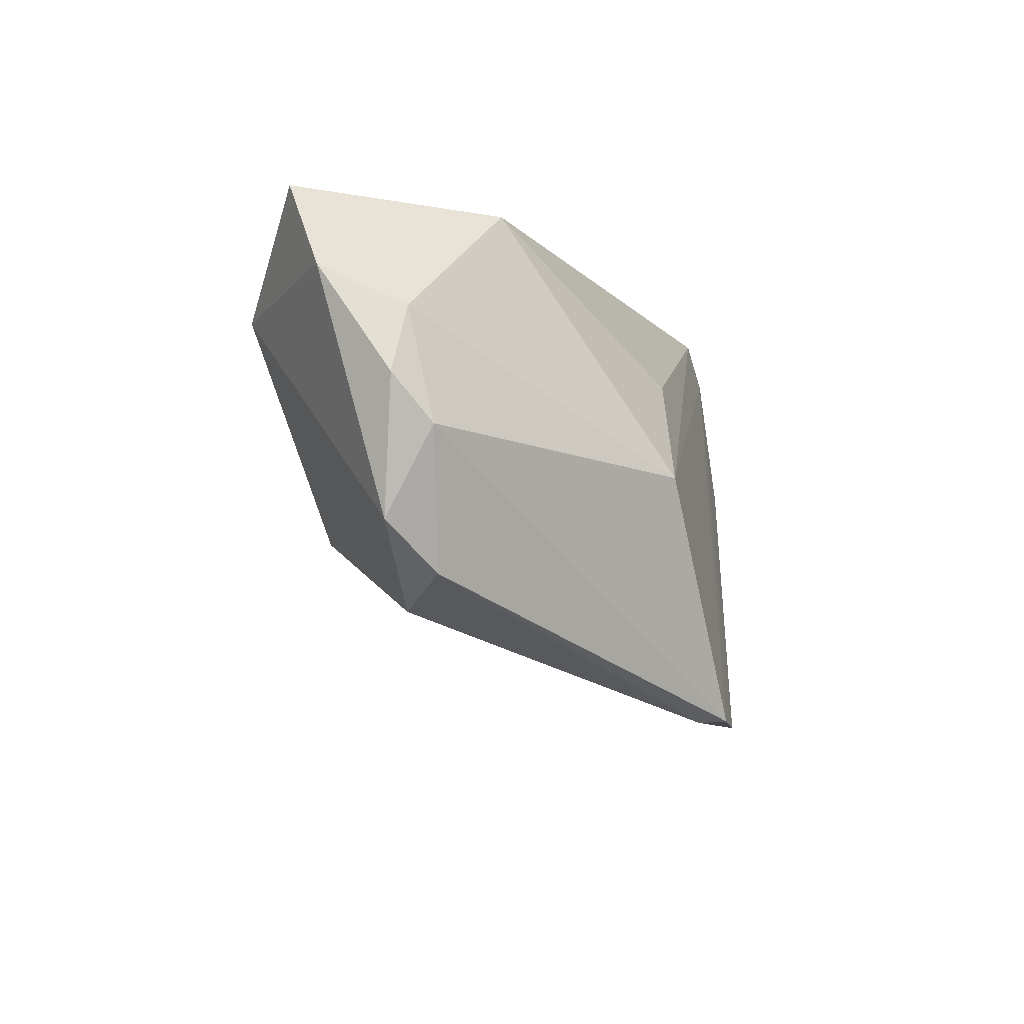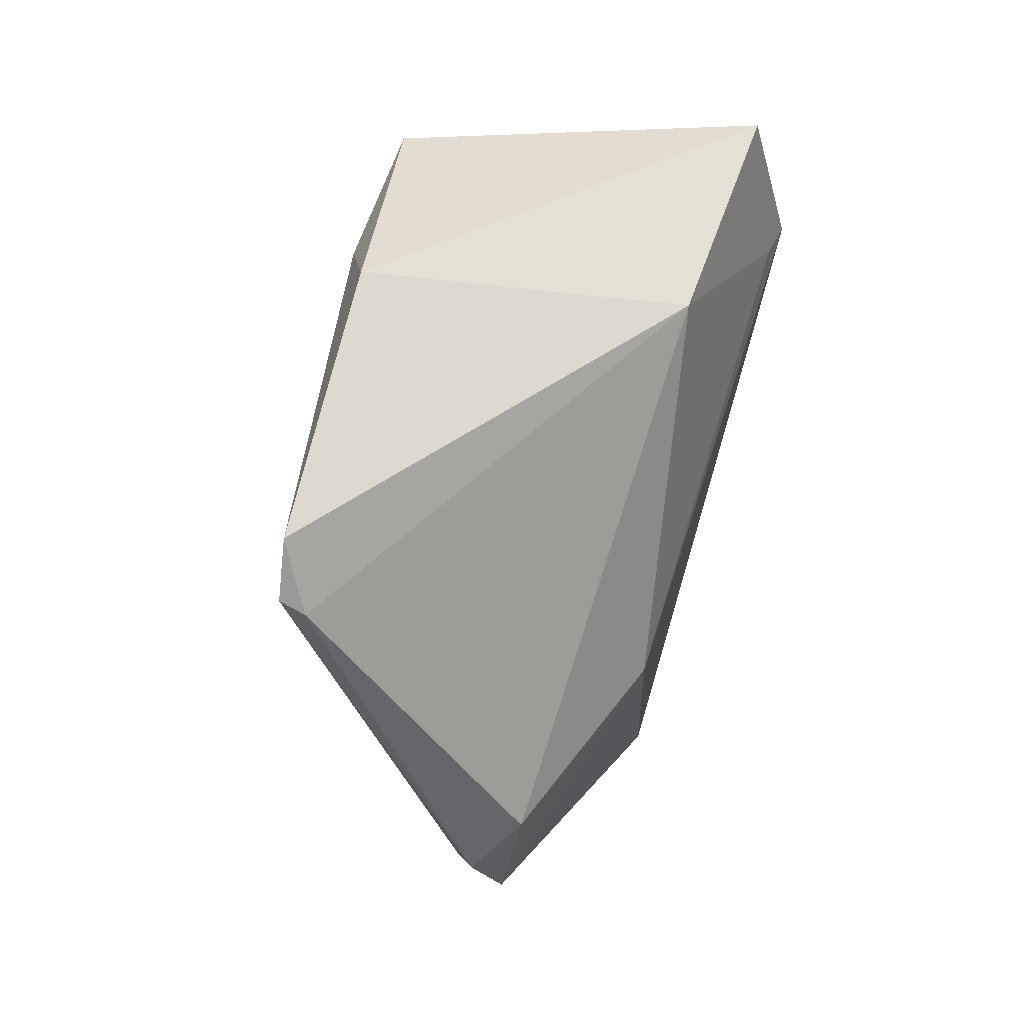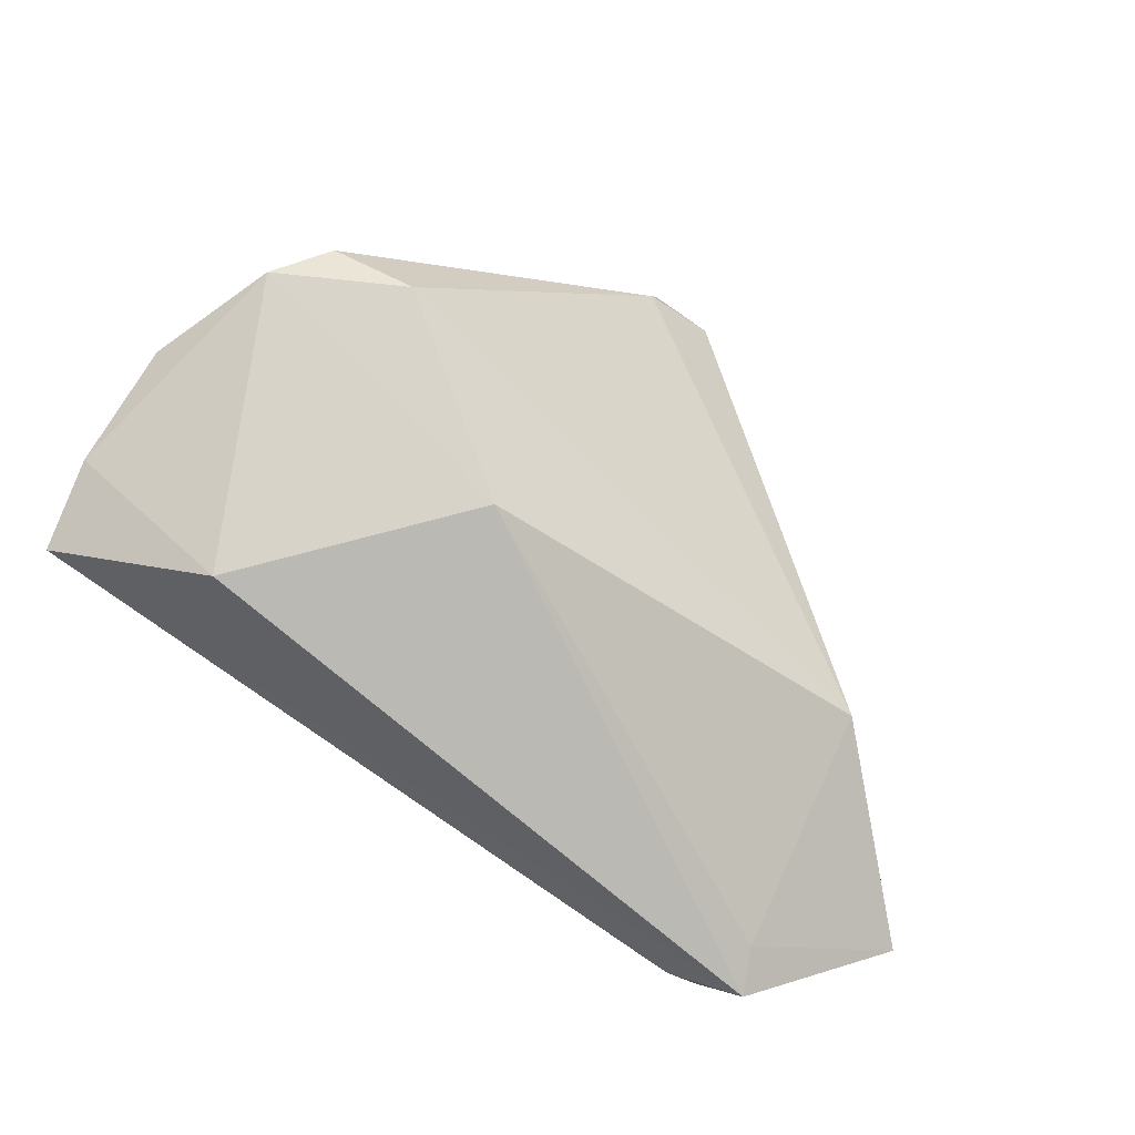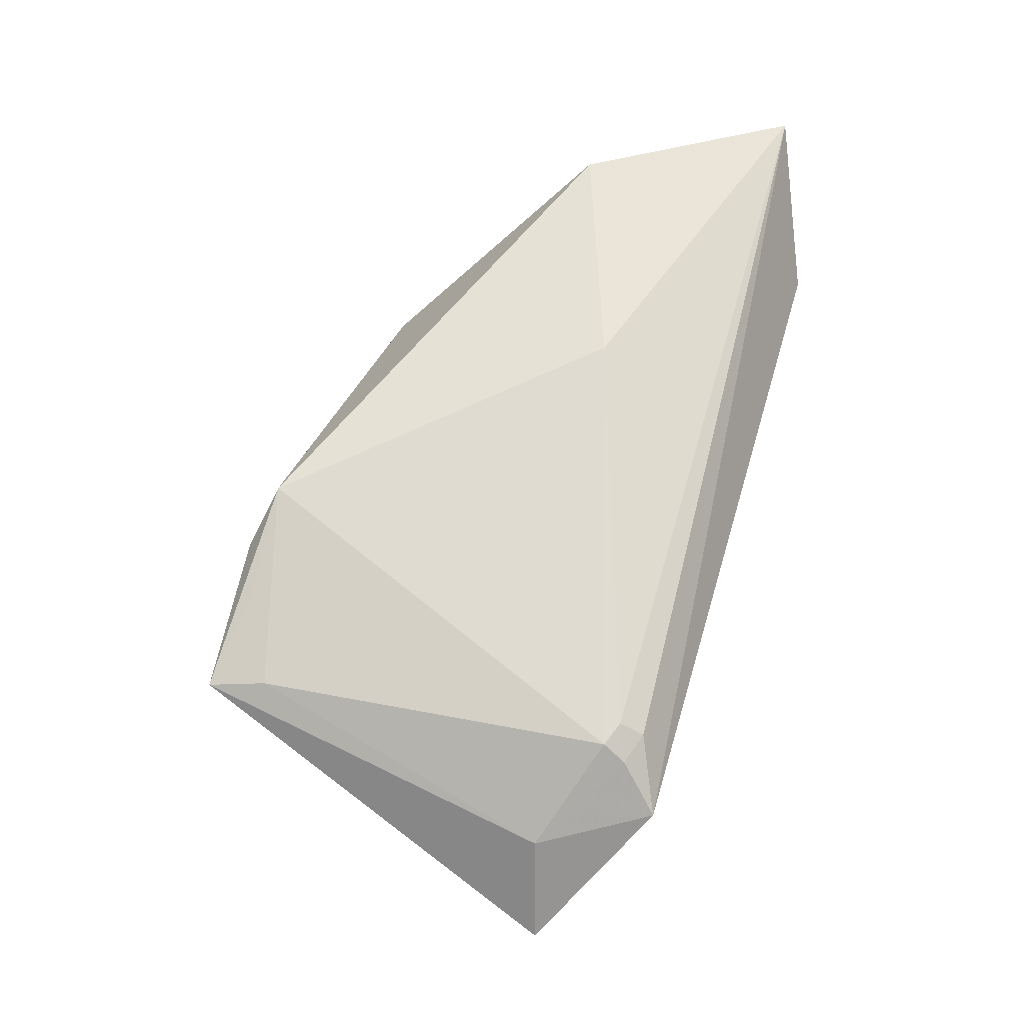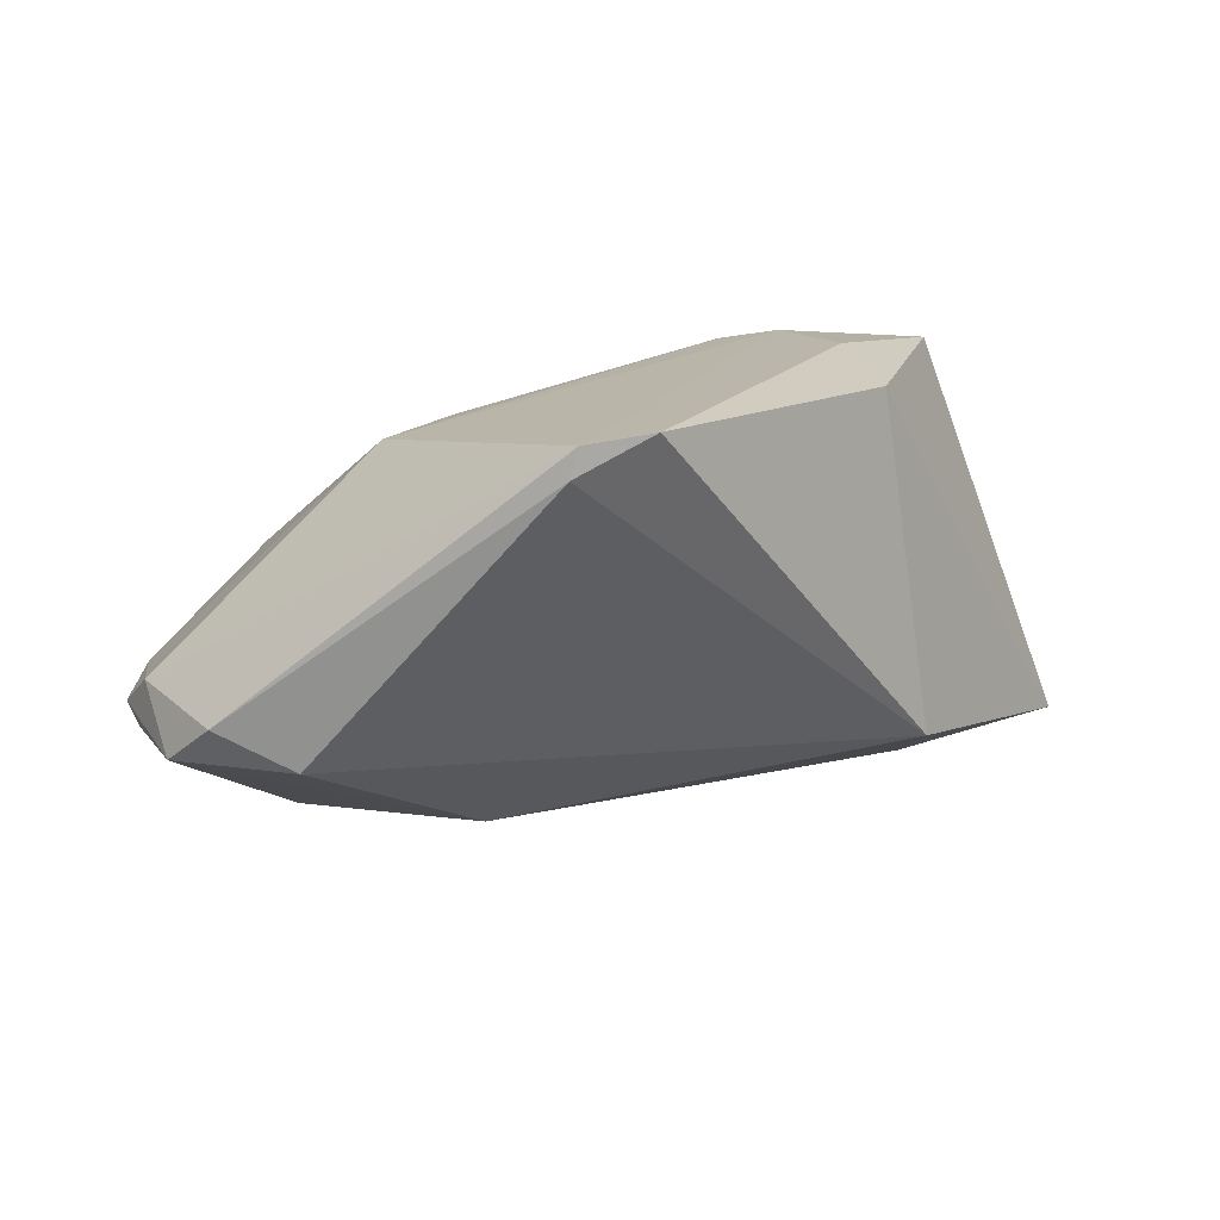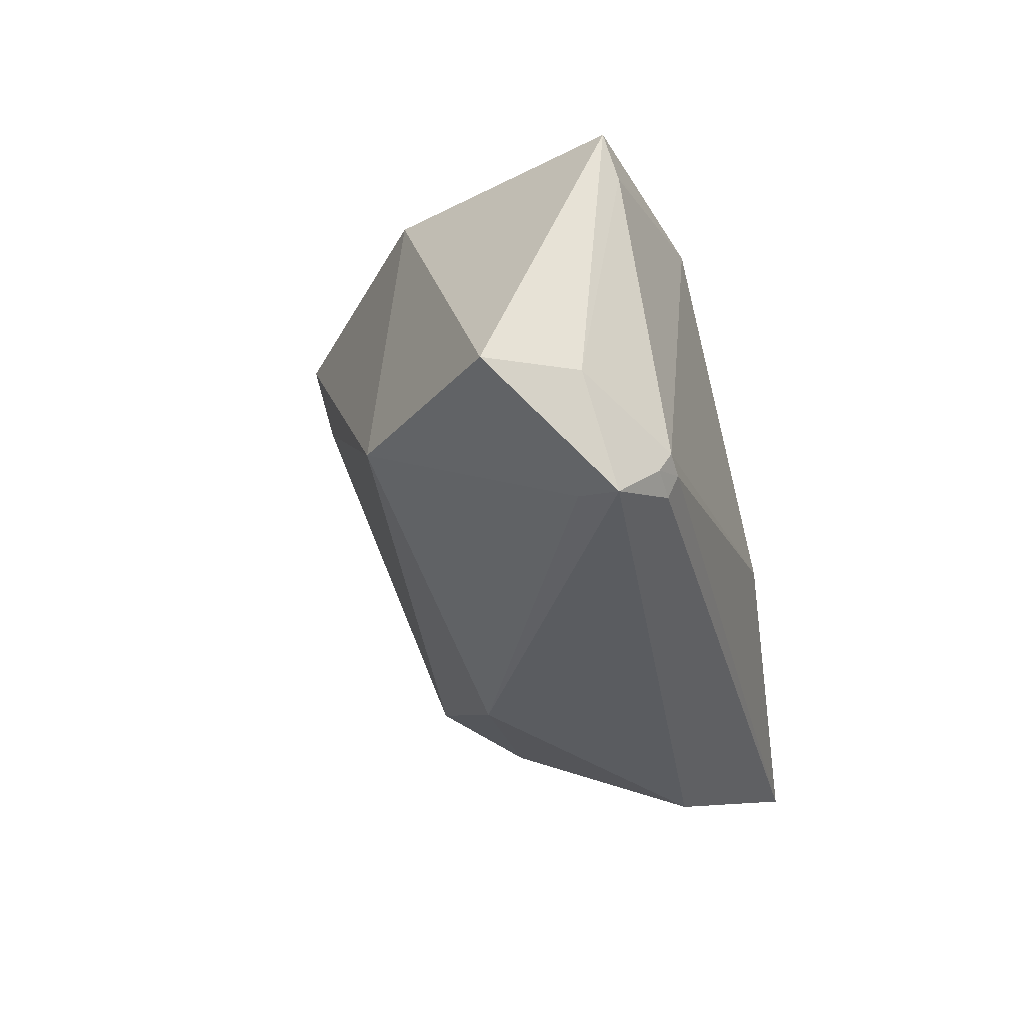
<metadata>
{"format":"obj","ext":"obj","renderer":"f3d","projection":"perspective","resolution":1024,"background":"white","views":[{"elev":-15.7,"azim":-86.3,"up":"+Y"},{"elev":-65.7,"azim":75.9,"up":"+Y"},{"elev":-71.5,"azim":-32.6,"up":"+Z"},{"elev":69.2,"azim":106.5,"up":"+Y"},{"elev":19.6,"azim":-4.3,"up":"+Z"},{"elev":-34.4,"azim":107.9,"up":"+Z"}]}
</metadata>
<code>
v 0.03 0.02764 0.02449
v -0.005478 -0.0307 0.02863
v 0.03957 0.02697 0.01953
v 0.02812 0.009295 0.02937
v 0.01599 0.02964 0.02549
v -0.05515 0.009279 -0.008349
v 0.05743 0.01484 -0.01992
v 0.037 -0.006651 -0.01435
v 0.02288 0.02566 0.02732
v 0.0416 0.02601 -0.02977
v -0.01781 0.01157 0.02097
v -0.01525 -0.008399 -0.02288
v -0.05072 -0.01481 -0.01119
v -0.04542 -0.02 -0.005596
v -0.05391 -0.004615 -0.005347
v 0.002892 -0.0302 0.02977
v 0.03325 0.03103 -0.02315
v 0.04132 0.02555 0.02616
v -0.01338 0.03103 -0.008256
v -0.03554 -0.02219 -0.01021
v -0.02584 -0.003243 0.02223
v -0.05743 0.01377 -0.01864
v 0.03346 0.02977 -0.02613
v -0.05579 0.02429 -0.02233
v -0.04137 0.026 0.001369
v 0.03734 0.02979 -0.02486
v -0.05689 0.0006723 -0.009961
v -0.006464 -0.03103 0.02503
v 0.03622 0.03103 -0.02202
v -0.03832 0.01391 -0.02977
v 0.03935 0.02065 -0.02783
v 0.04841 0.02392 -0.01718
v 0.03069 -0.005489 0.02784
f 12 8 20
f 7 18 33
f 33 8 7
f 16 8 33
f 16 33 4
f 4 33 18
f 20 14 13
f 22 30 13
f 13 12 20
f 30 12 13
f 28 14 20
f 20 8 28
f 28 8 16
f 32 18 7
f 18 32 3
f 24 30 22
f 30 24 10
f 10 12 30
f 10 32 7
f 26 32 10
f 9 18 5
f 9 4 18
f 16 4 9
f 15 13 14
f 5 18 1
f 1 3 5
f 18 3 1
f 25 11 5
f 26 10 23
f 23 10 24
f 7 8 31
f 31 10 7
f 8 12 31
f 12 10 31
f 11 25 21
f 5 11 21
f 21 9 5
f 22 13 27
f 13 15 27
f 24 25 19
f 19 25 5
f 2 28 16
f 16 9 2
f 9 21 2
f 14 28 2
f 2 15 14
f 2 21 15
f 6 27 15
f 15 21 6
f 6 21 25
f 22 27 6
f 6 24 22
f 6 25 24
f 17 23 24
f 24 19 17
f 26 23 17
f 26 17 29
f 29 32 26
f 29 3 32
f 5 3 29
f 29 19 5
f 29 17 19

</code>
